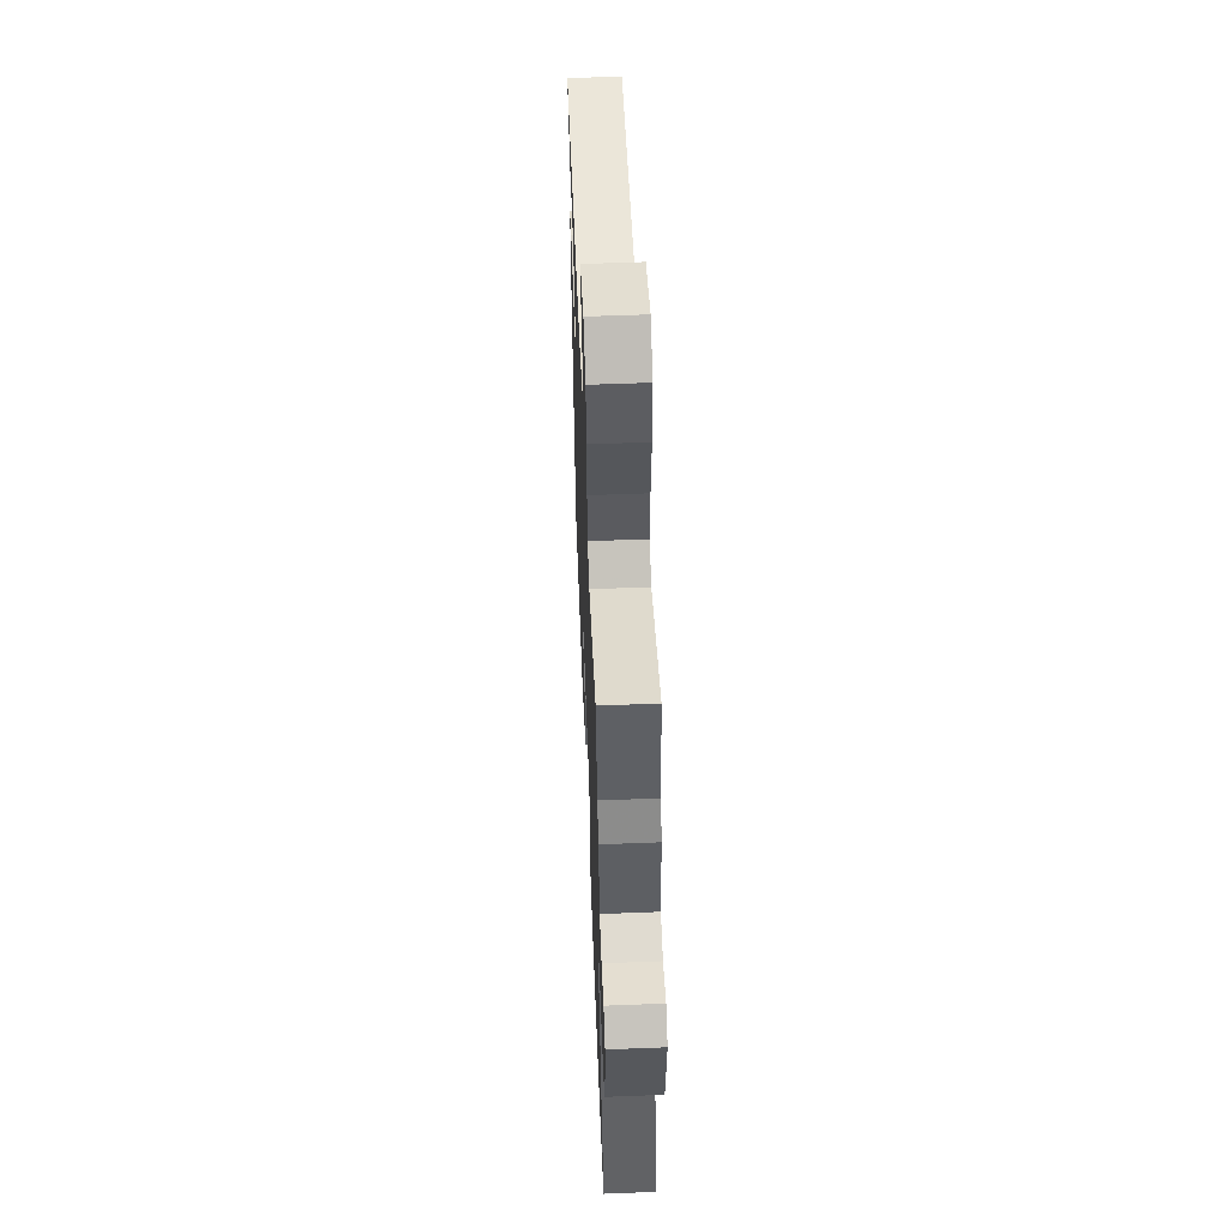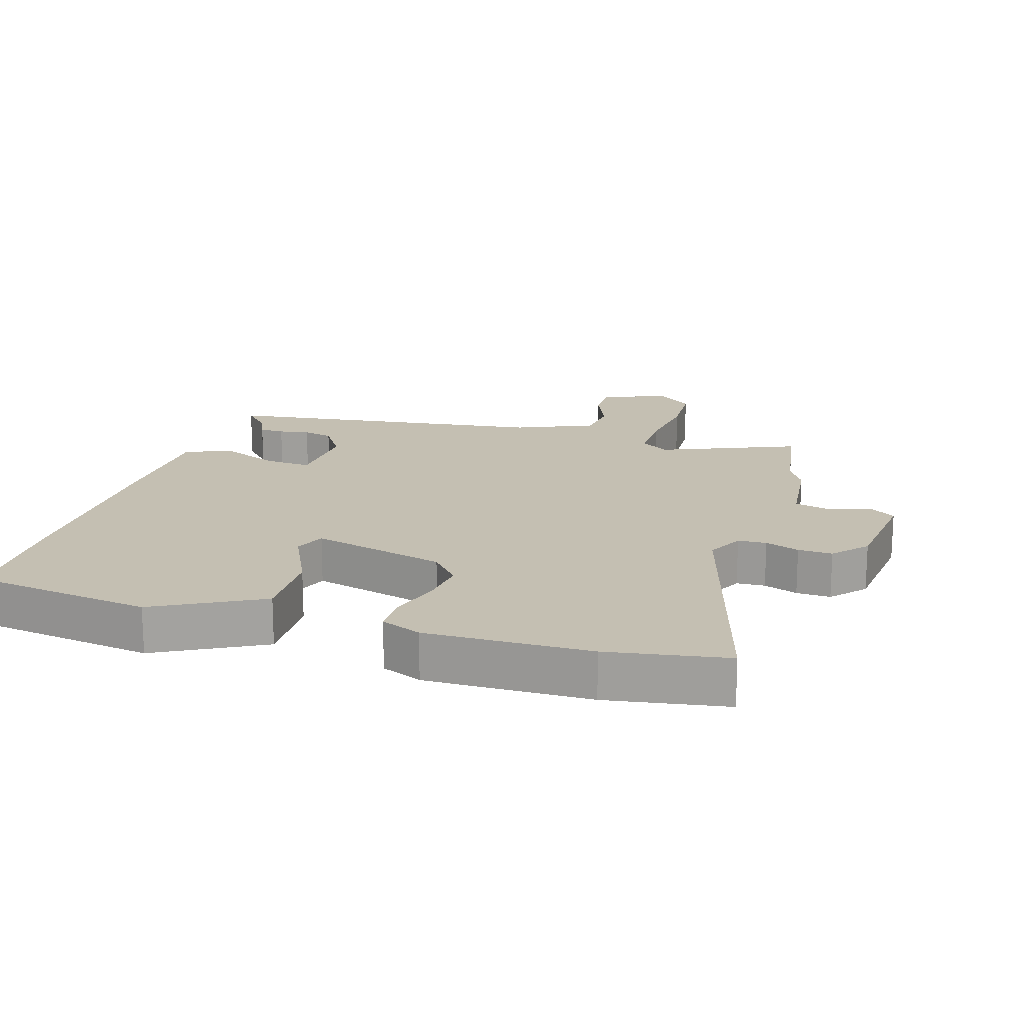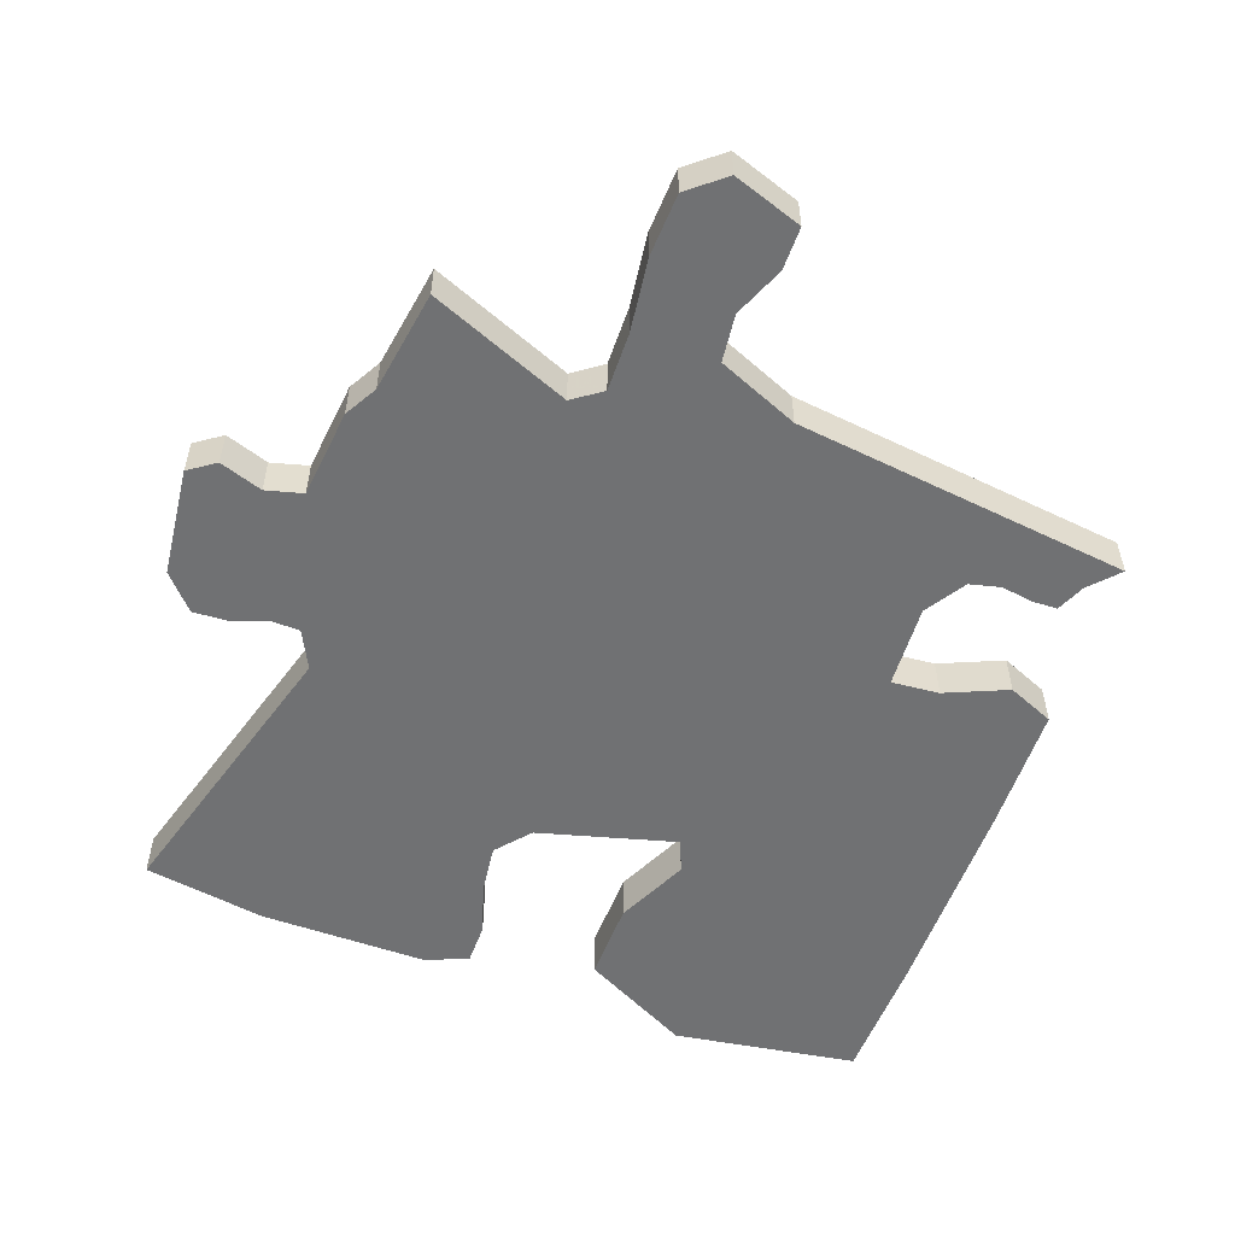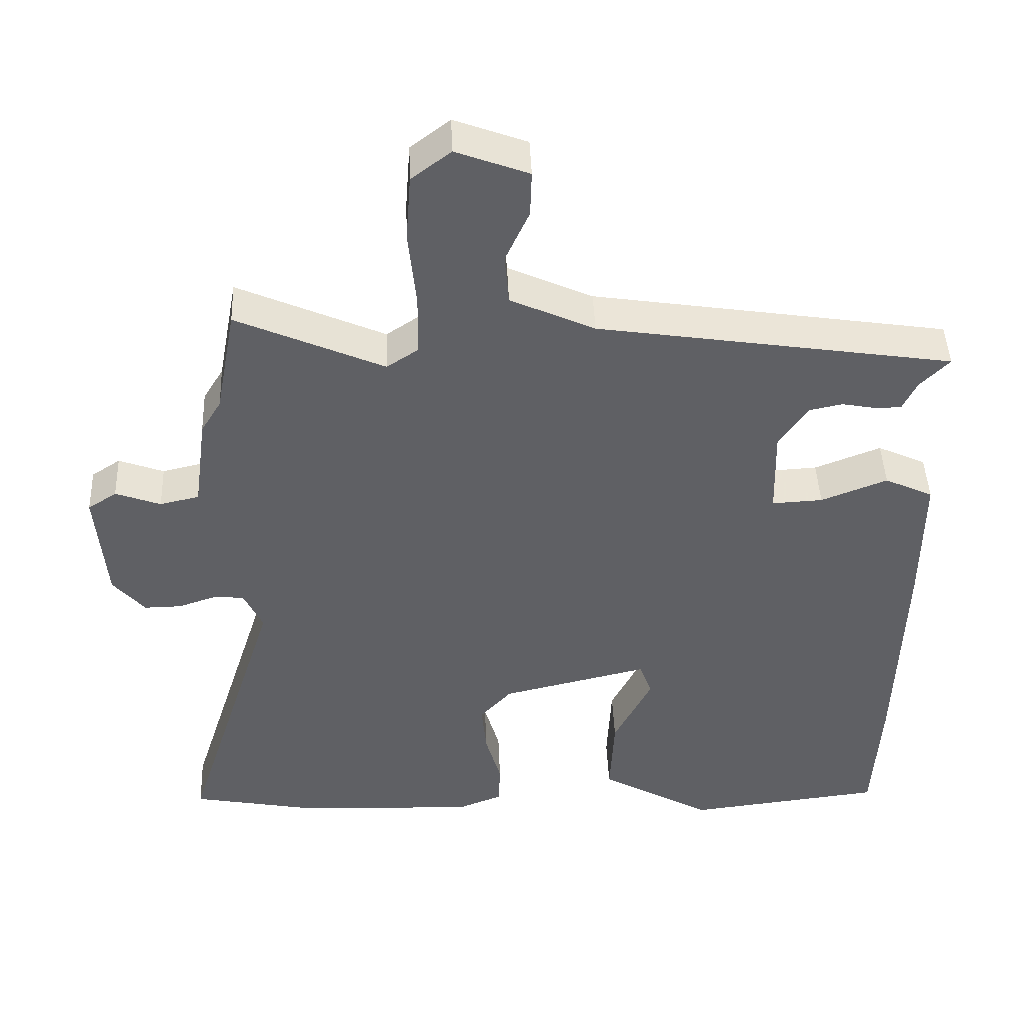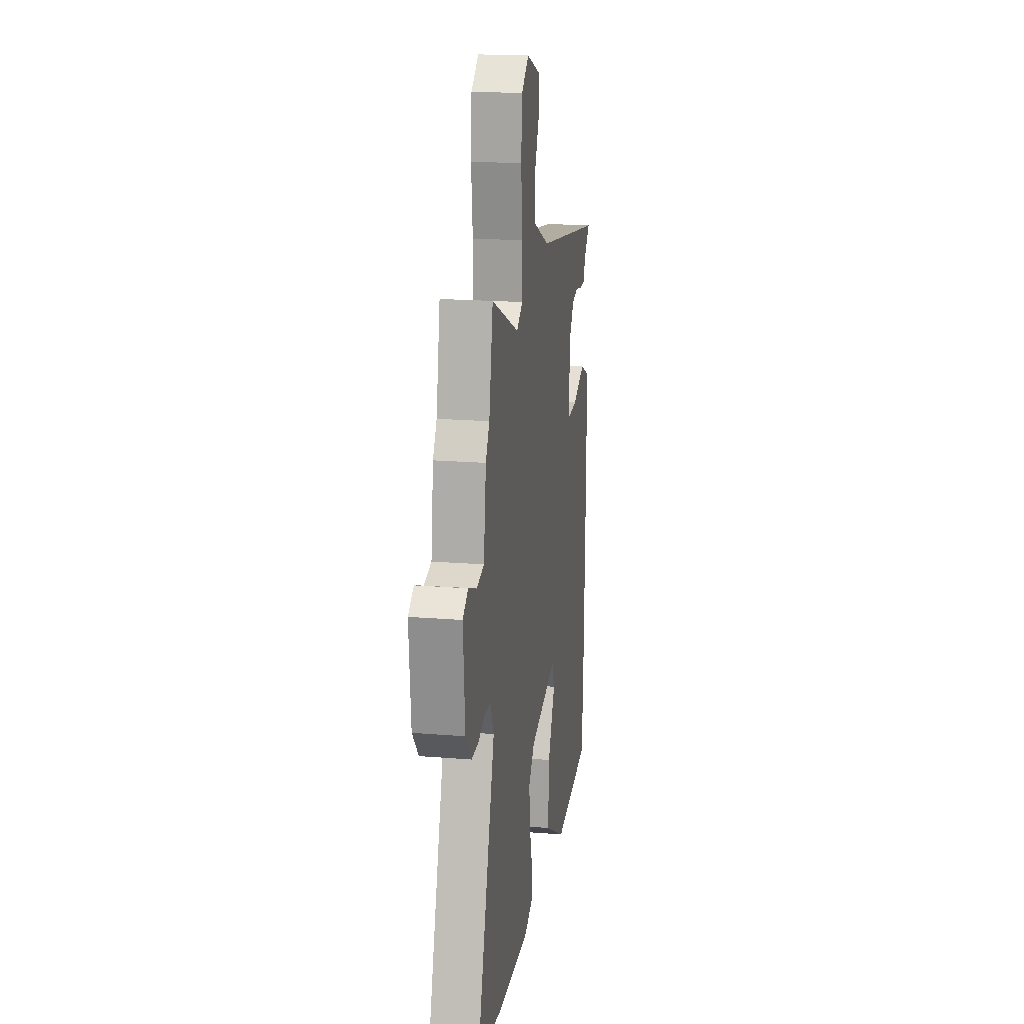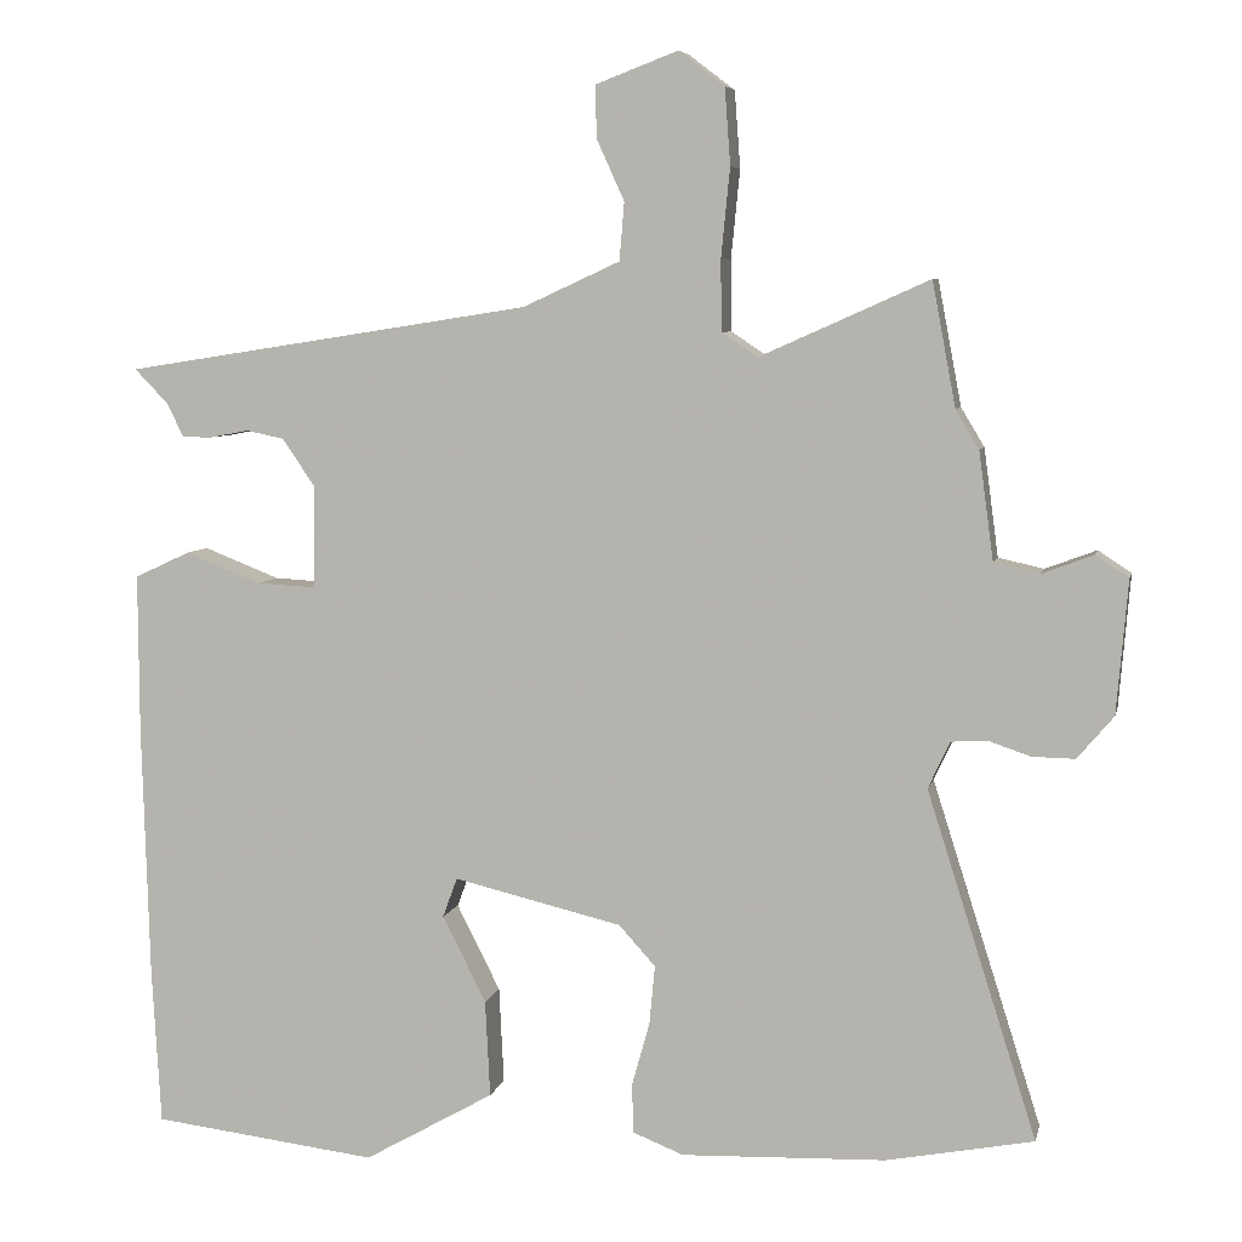
<metadata>
{"format":"obj","ext":"obj","renderer":"f3d","projection":"perspective","resolution":1024,"background":"white","views":[{"elev":57.2,"azim":-92.3,"up":"+Z"},{"elev":17.6,"azim":-161.6,"up":"+Y"},{"elev":-55.1,"azim":-18.2,"up":"+Y"},{"elev":44.8,"azim":-2.3,"up":"+Z"},{"elev":18.8,"azim":-81.1,"up":"+Z"},{"elev":6.1,"azim":-167.9,"up":"+Z"}]}
</metadata>
<code>
v -0.517 0.07 0.411
v -0.488 0.07 0.565
v -0.279 0.07 0.472
v -0.234 0.07 0.502
v -0.233 0.07 0.59
v -0.244 0.07 0.7
v -0.237 0.07 0.795
v -0.181 0.07 0.838
v -0.078 0.07 0.799
v -0.08 0.07 0.734
v -0.114 0.07 0.659
v -0.108 0.07 0.587
v 0.012 0.07 0.532
v 0.517 0.07 0.454
v 0.475 0.07 0.411
v 0.455 0.07 0.369
v 0.417 0.07 0.369
v 0.37 0.07 0.378
v 0.323 0.07 0.368
v 0.282 0.07 0.308
v 0.285 0.07 0.182
v 0.357 0.07 0.186
v 0.451 0.07 0.223
v 0.52 0.07 0.191
v 0.519 0.07 -0.006
v 0.51 0.07 -0.323
v 0.499 0.07 -0.515
v 0.22 0.07 -0.549
v 0.059 0.07 -0.458
v 0.065 0.07 -0.338
v 0.119 0.07 -0.231
v 0.101 0.07 -0.182
v -0.108 0.07 -0.232
v -0.153 0.07 -0.282
v -0.146 0.07 -0.356
v -0.124 0.07 -0.434
v -0.126 0.07 -0.495
v -0.189 0.07 -0.52
v -0.442 0.07 -0.511
v -0.625 0.07 -0.476
v -0.489 0.07 -0.047
v -0.516 0.07 0.011
v -0.56 0.07 0.014
v -0.613 0.07 -0.004
v -0.666 0.07 -0.005
v -0.711 0.07 0.048
v -0.725 0.07 0.213
v -0.684 0.07 0.24
v -0.62 0.07 0.216
v -0.564 0.07 0.229
v -0.546 0.07 0.363
v -0.517 0 0.411
v -0.488 0 0.565
v -0.279 0 0.472
v -0.234 0 0.502
v -0.233 0 0.59
v -0.244 0 0.7
v -0.237 0 0.795
v -0.181 0 0.838
v -0.078 0 0.799
v -0.08 0 0.734
v -0.114 0 0.659
v -0.108 0 0.587
v 0.012 0 0.532
v 0.517 0 0.454
v 0.475 0 0.411
v 0.455 0 0.369
v 0.417 0 0.369
v 0.37 0 0.378
v 0.323 0 0.368
v 0.282 0 0.308
v 0.285 0 0.182
v 0.357 0 0.186
v 0.451 0 0.223
v 0.52 0 0.191
v 0.519 0 -0.006
v 0.51 0 -0.323
v 0.499 0 -0.515
v 0.22 0 -0.549
v 0.059 0 -0.458
v 0.065 0 -0.338
v 0.119 0 -0.231
v 0.101 0 -0.182
v -0.108 0 -0.232
v -0.153 0 -0.282
v -0.146 0 -0.356
v -0.124 0 -0.434
v -0.126 0 -0.495
v -0.189 0 -0.52
v -0.442 0 -0.511
v -0.625 0 -0.476
v -0.489 0 -0.047
v -0.516 0 0.011
v -0.56 0 0.014
v -0.613 0 -0.004
v -0.666 0 -0.005
v -0.711 0 0.048
v -0.725 0 0.213
v -0.684 0 0.24
v -0.62 0 0.216
v -0.564 0 0.229
v -0.546 0 0.363
f 50 51 1
f 46 47 48 49
f 46 49 50
f 43 44 45 46
f 42 43 46 50
f 41 42 50 1
f 39 40 41
f 35 36 37 38
f 34 35 38 39
f 33 34 39 41
f 28 29 30 31
f 26 27 28 31
f 26 31 32
f 25 26 32
f 22 23 24 25
f 21 22 25 32
f 20 21 32 33
f 15 16 17 18
f 13 14 15 18
f 13 18 19
f 12 13 19 20
f 8 9 10 11
f 8 11 12
f 5 6 7 8
f 4 5 8 12
f 41 1 2 3
f 41 3 4
f 20 33 41
f 4 12 20 41
f 52 102 101
f 100 99 98 97
f 101 100 97
f 97 96 95 94
f 101 97 94 93
f 52 101 93 92
f 92 91 90
f 89 88 87 86
f 90 89 86 85
f 92 90 85 84
f 82 81 80 79
f 82 79 78 77
f 83 82 77
f 83 77 76
f 76 75 74 73
f 83 76 73 72
f 84 83 72 71
f 69 68 67 66
f 69 66 65 64
f 70 69 64
f 71 70 64 63
f 62 61 60 59
f 63 62 59
f 59 58 57 56
f 63 59 56 55
f 54 53 52 92
f 55 54 92
f 92 84 71
f 92 71 63 55
f 1 52 53 2
f 2 53 54 3
f 3 54 55 4
f 4 55 56 5
f 5 56 57 6
f 6 57 58 7
f 7 58 59 8
f 8 59 60 9
f 9 60 61 10
f 10 61 62 11
f 11 62 63 12
f 12 63 64 13
f 13 64 65 14
f 14 65 66 15
f 15 66 67 16
f 16 67 68 17
f 17 68 69 18
f 18 69 70 19
f 19 70 71 20
f 20 71 72 21
f 21 72 73 22
f 22 73 74 23
f 23 74 75 24
f 24 75 76 25
f 25 76 77 26
f 26 77 78 27
f 27 78 79 28
f 28 79 80 29
f 29 80 81 30
f 30 81 82 31
f 31 82 83 32
f 32 83 84 33
f 33 84 85 34
f 34 85 86 35
f 35 86 87 36
f 36 87 88 37
f 37 88 89 38
f 38 89 90 39
f 39 90 91 40
f 40 91 92 41
f 41 92 93 42
f 42 93 94 43
f 43 94 95 44
f 44 95 96 45
f 45 96 97 46
f 46 97 98 47
f 47 98 99 48
f 48 99 100 49
f 49 100 101 50
f 50 101 102 51
f 51 102 52 1

</code>
